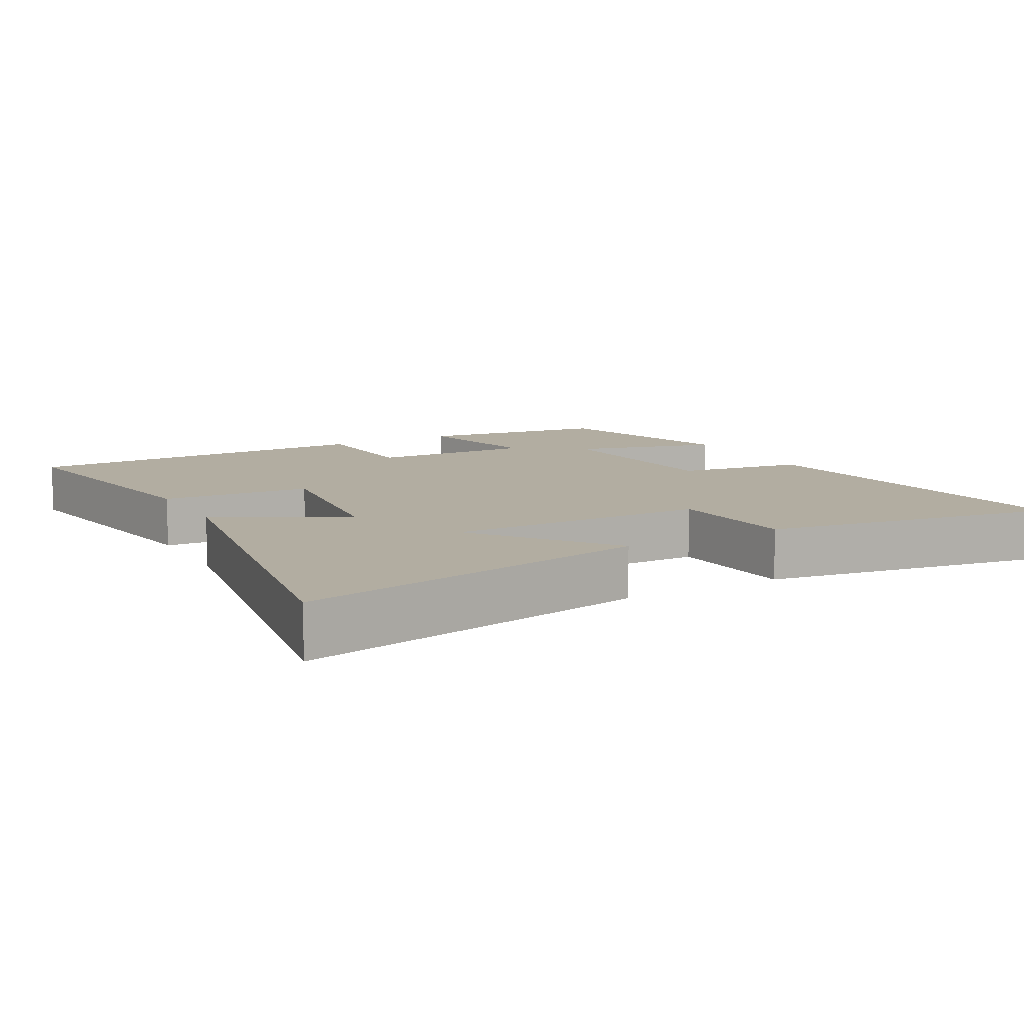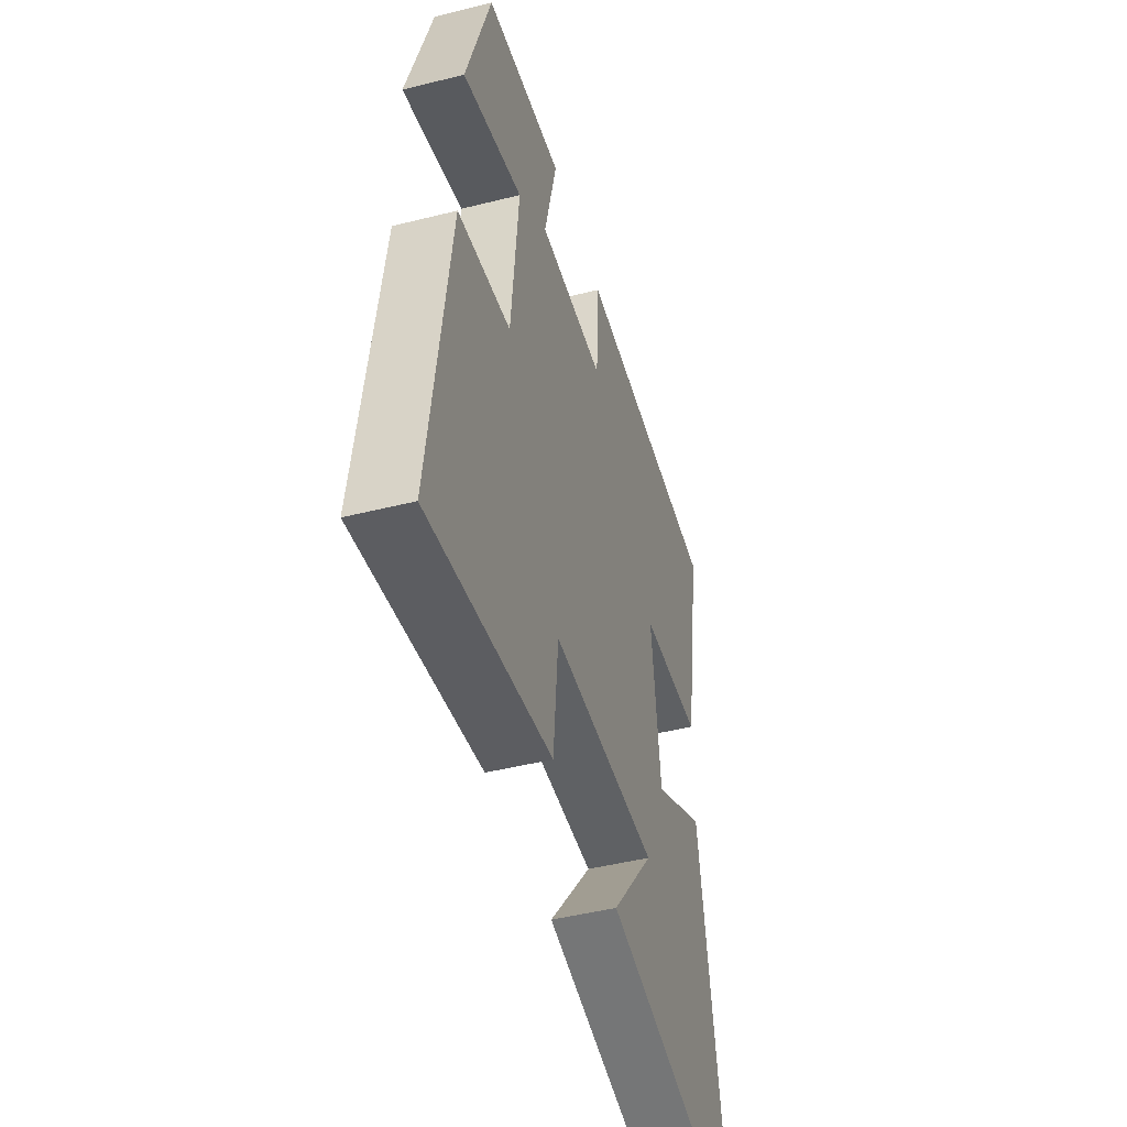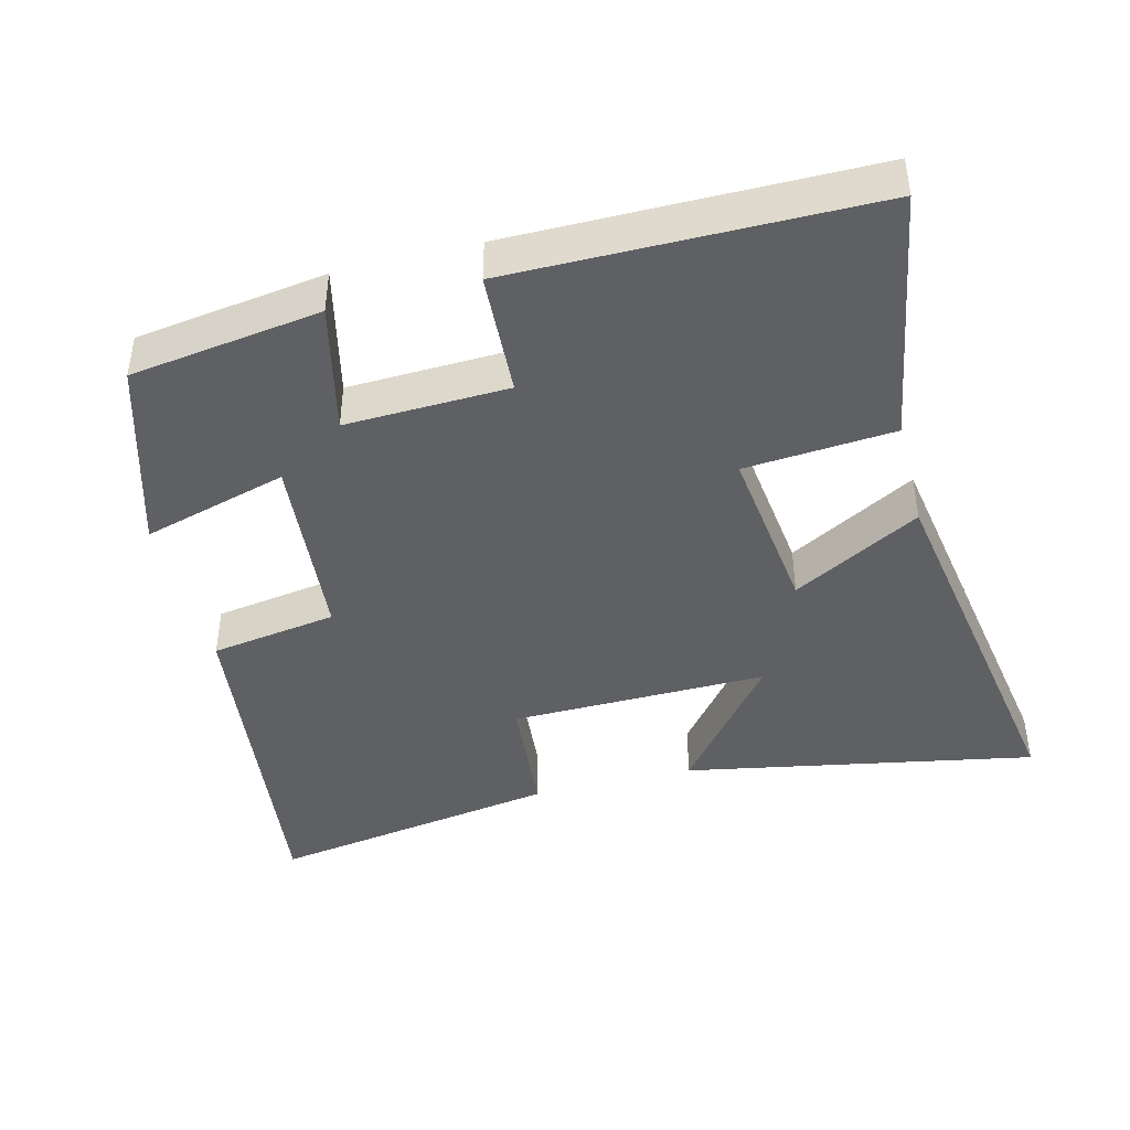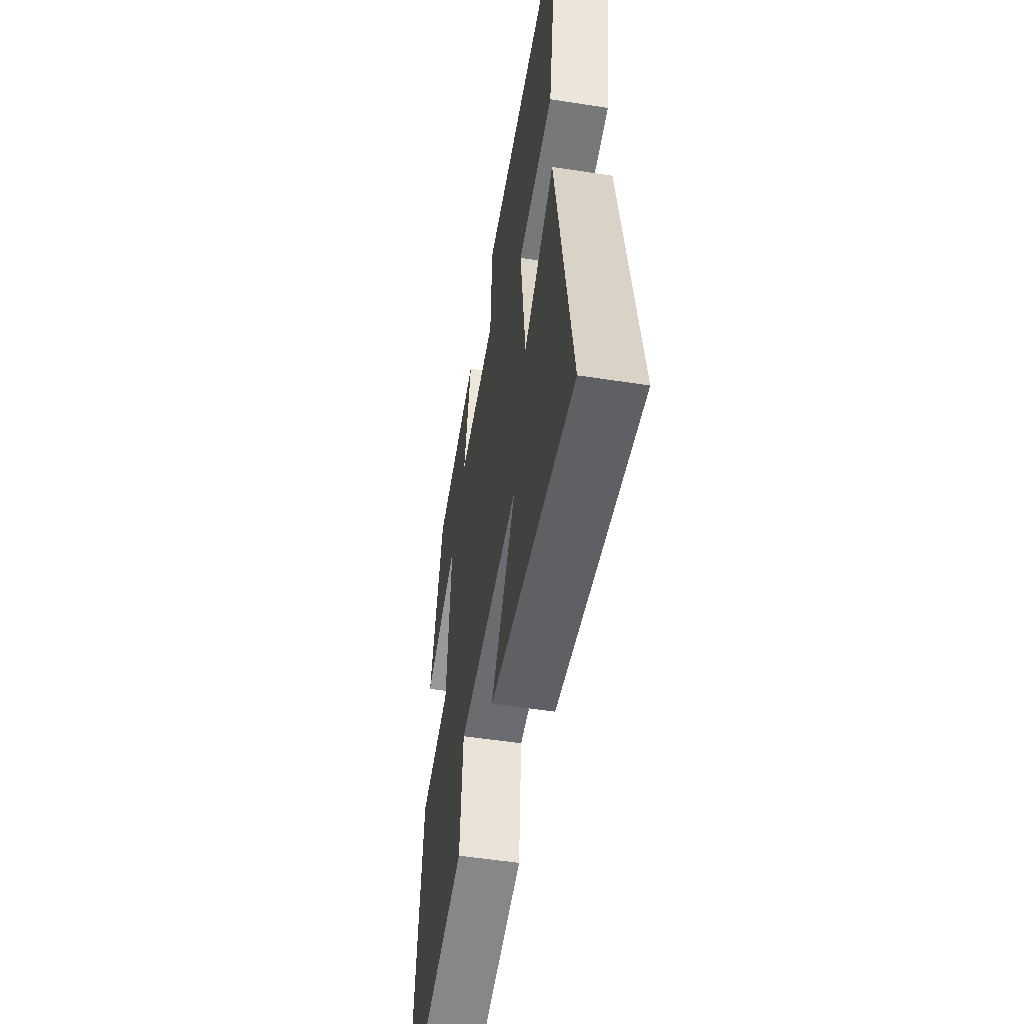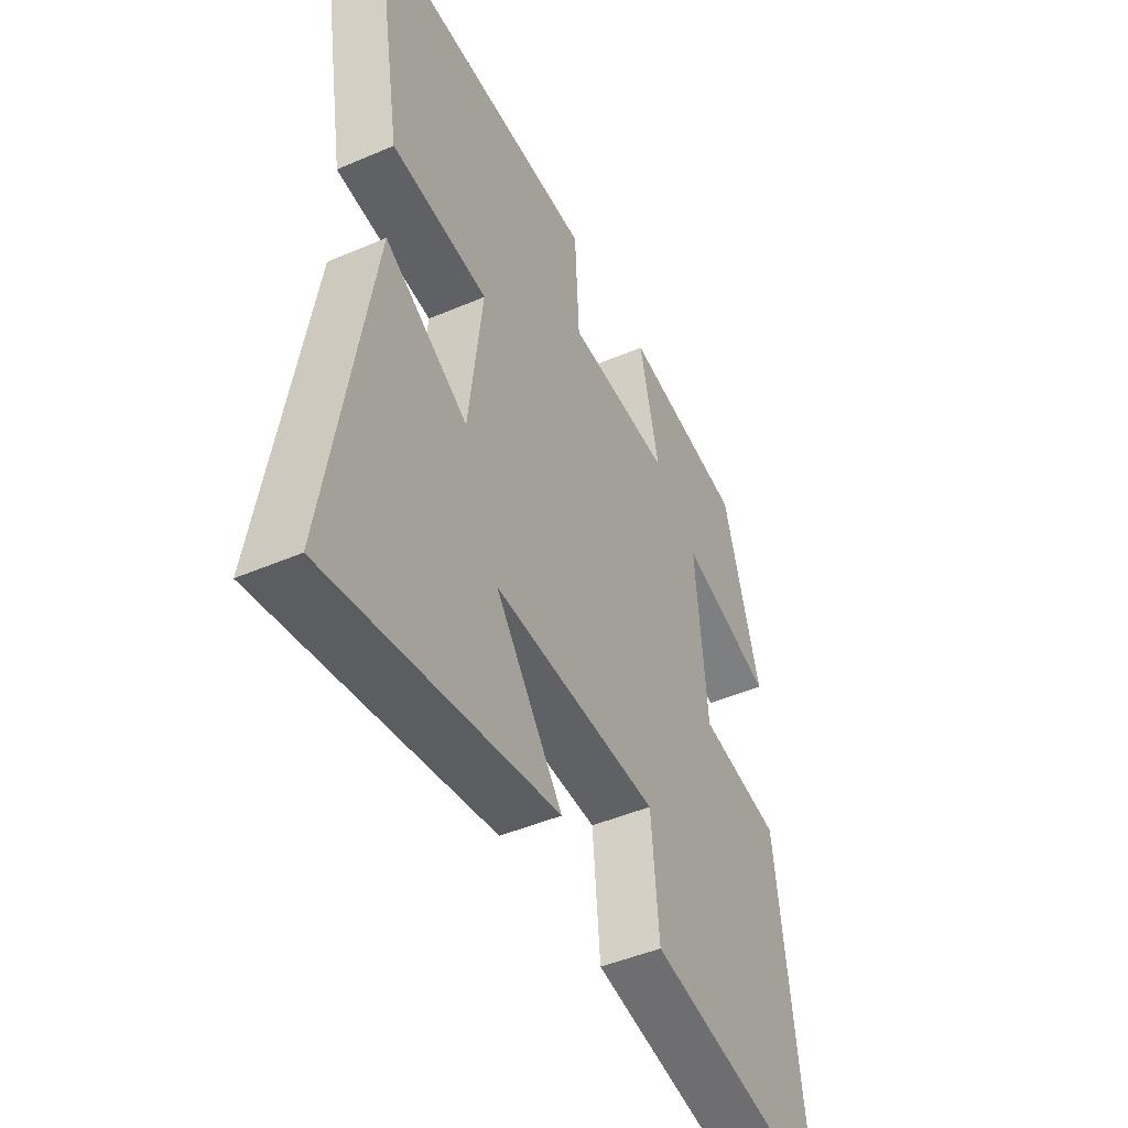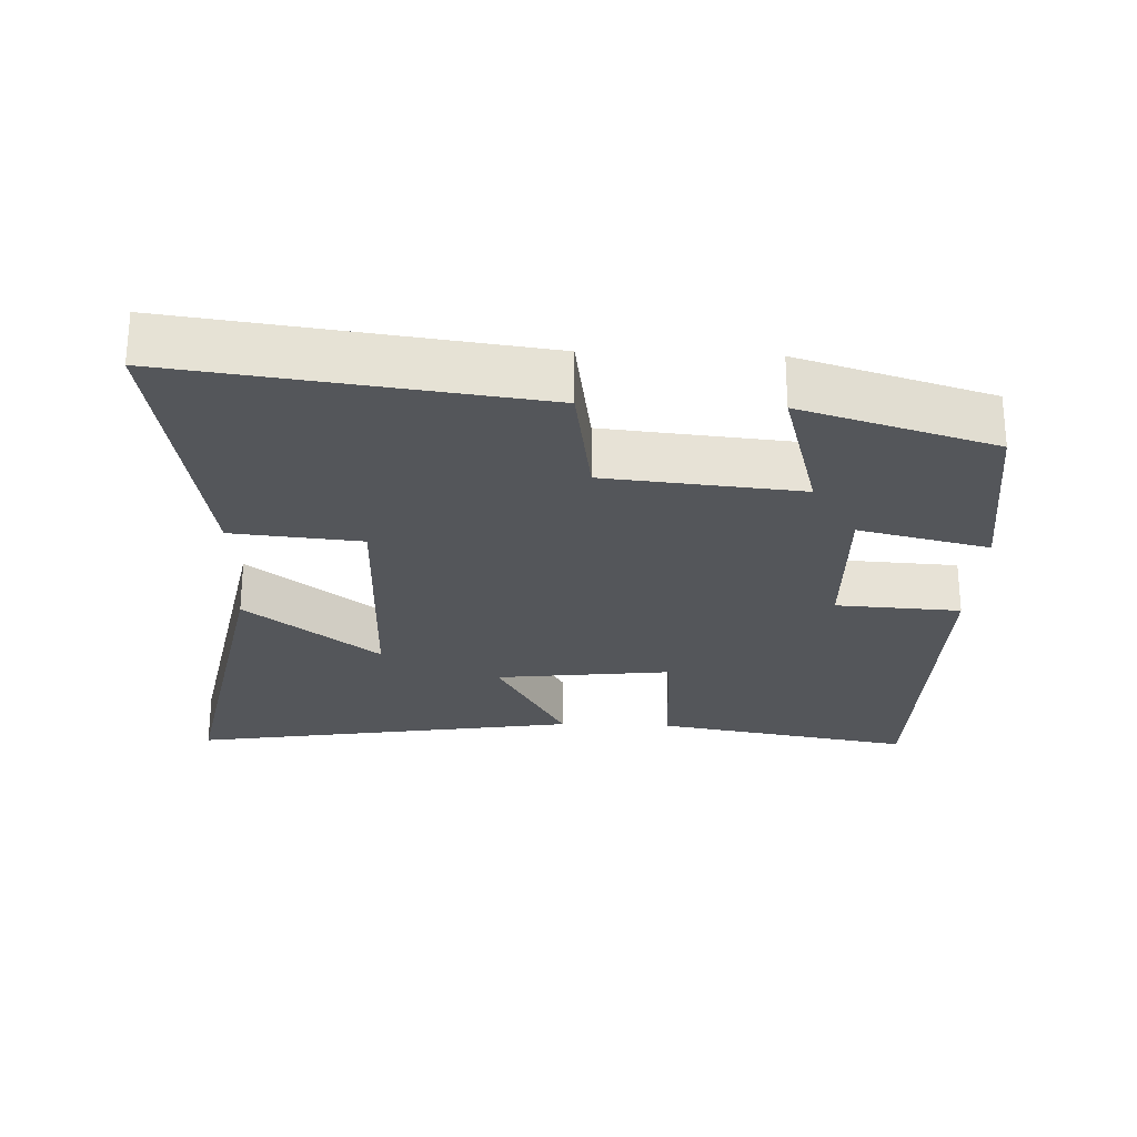
<metadata>
{"format":"obj","ext":"obj","renderer":"f3d","projection":"perspective","resolution":1024,"background":"white","views":[{"elev":10.5,"azim":151.0,"up":"+Y"},{"elev":-46.7,"azim":-74.1,"up":"+Z"},{"elev":-42.6,"azim":14.4,"up":"+Y"},{"elev":-52.8,"azim":80.5,"up":"+Z"},{"elev":-46.4,"azim":116.1,"up":"+Z"},{"elev":-25.7,"azim":-92.4,"up":"+Y"}]}
</metadata>
<code>
v -0.417 0.07 0.461
v -0.145 0.07 0.5
v -0.189 0.07 0.314
v 0.043 0.07 0.322
v 0.053 0.07 0.5
v 0.564 0.07 0.498
v 0.5 0.07 0.128
v 0.287 0.07 0.111
v 0.317 0.07 -0.139
v 0.5 0.07 -0.036
v 0.592 0.07 -0.595
v 0.09 0.07 -0.5
v 0.239 0.07 -0.31
v -0.129 0.07 -0.316
v -0.146 0.07 -0.5
v -0.565 0.07 -0.57
v -0.5 0.07 -0.062
v -0.318 0.07 -0.033
v -0.292 0.07 0.245
v -0.5 0.07 0.186
v -0.417 0 0.461
v -0.145 0 0.5
v -0.189 0 0.314
v 0.043 0 0.322
v 0.053 0 0.5
v 0.564 0 0.498
v 0.5 0 0.128
v 0.287 0 0.111
v 0.317 0 -0.139
v 0.5 0 -0.036
v 0.592 0 -0.595
v 0.09 0 -0.5
v 0.239 0 -0.31
v -0.129 0 -0.316
v -0.146 0 -0.5
v -0.565 0 -0.57
v -0.5 0 -0.062
v -0.318 0 -0.033
v -0.292 0 0.245
v -0.5 0 0.186
f 19 20 1 2
f 18 19 2 3
f 15 16 17 18
f 14 15 18 3
f 13 14 3 4
f 10 11 12 13
f 9 10 13
f 8 9 13 4
f 6 7 8
f 4 5 6 8
f 22 21 40 39
f 23 22 39 38
f 38 37 36 35
f 23 38 35 34
f 24 23 34 33
f 33 32 31 30
f 33 30 29
f 24 33 29 28
f 28 27 26
f 28 26 25 24
f 1 21 22 2
f 2 22 23 3
f 3 23 24 4
f 4 24 25 5
f 5 25 26 6
f 6 26 27 7
f 7 27 28 8
f 8 28 29 9
f 9 29 30 10
f 10 30 31 11
f 11 31 32 12
f 12 32 33 13
f 13 33 34 14
f 14 34 35 15
f 15 35 36 16
f 16 36 37 17
f 17 37 38 18
f 18 38 39 19
f 19 39 40 20
f 20 40 21 1

</code>
